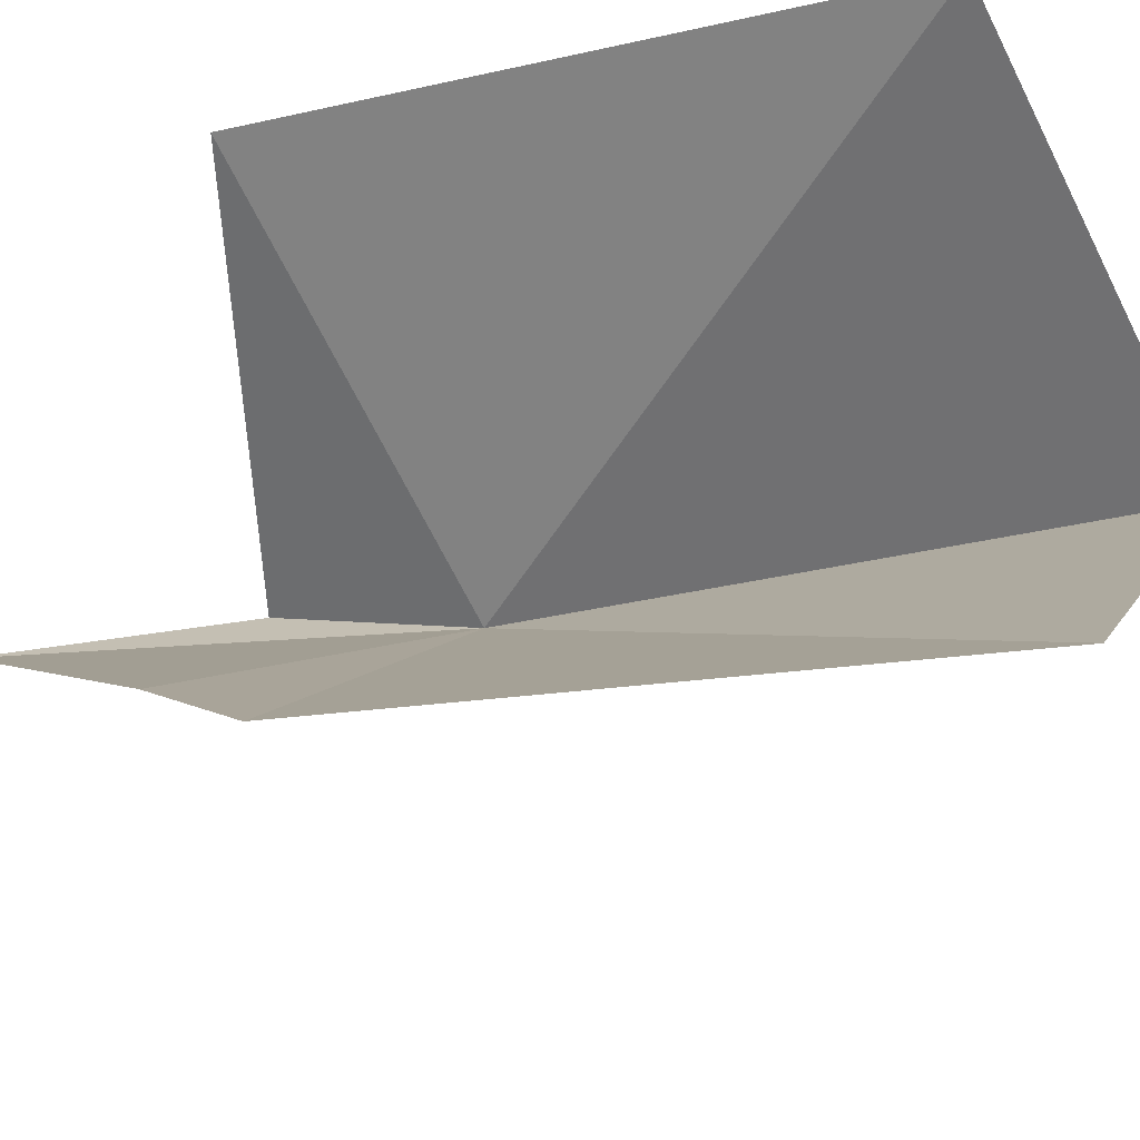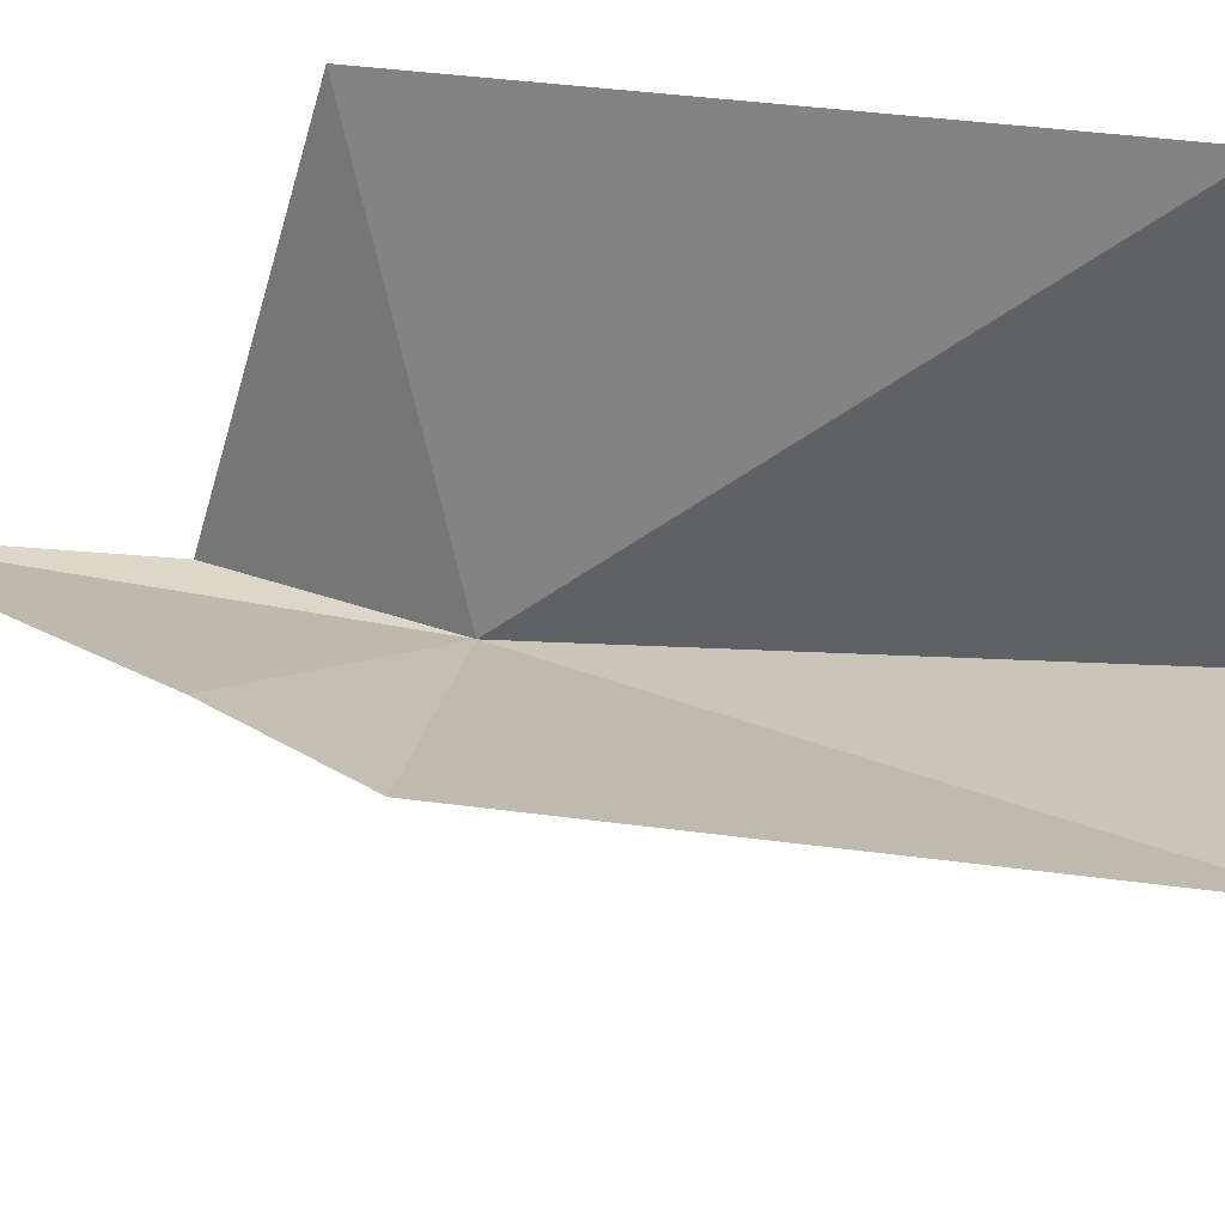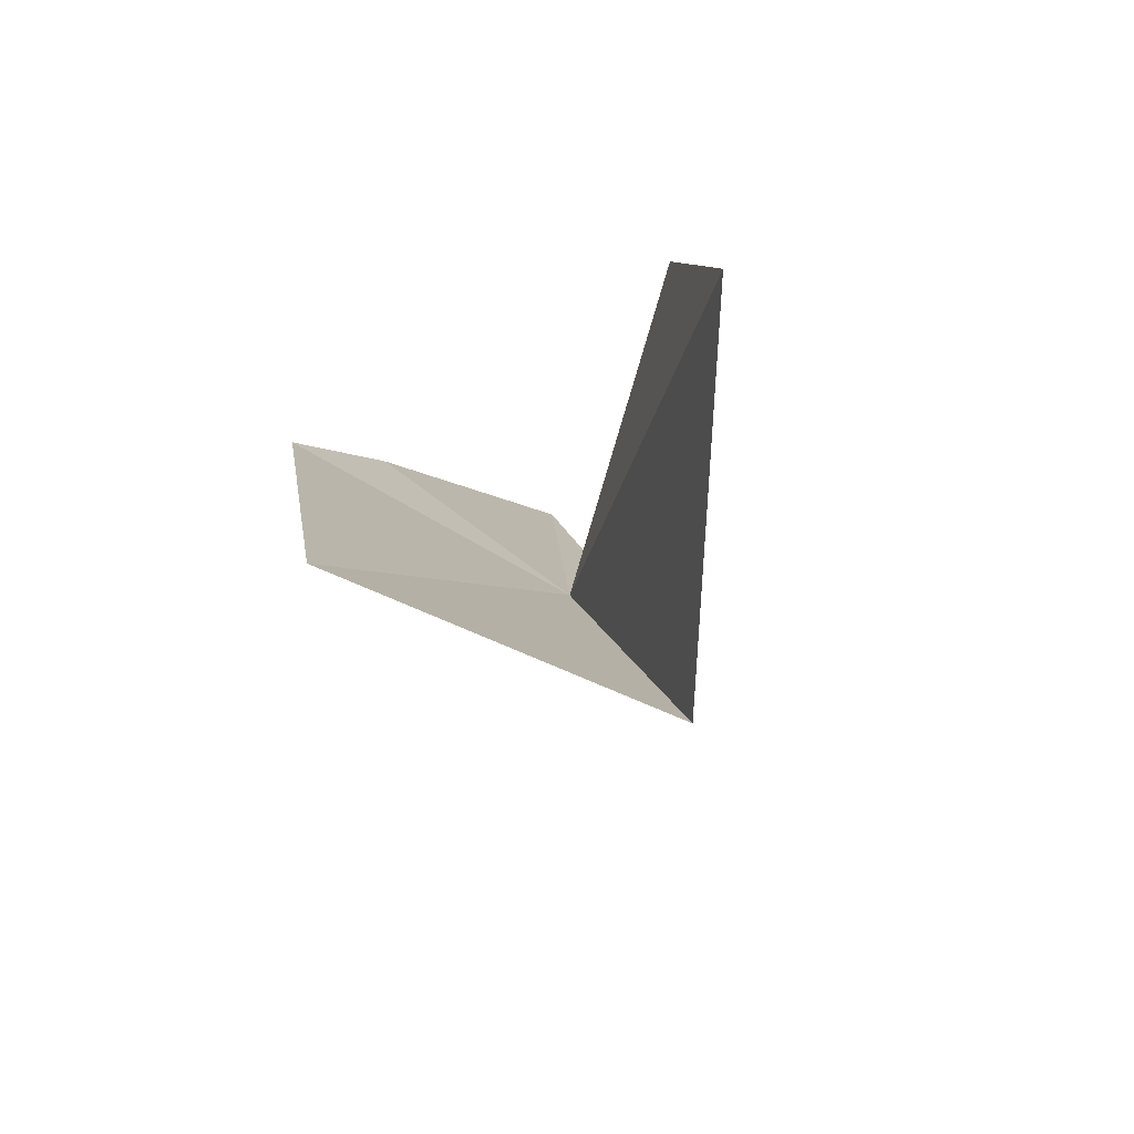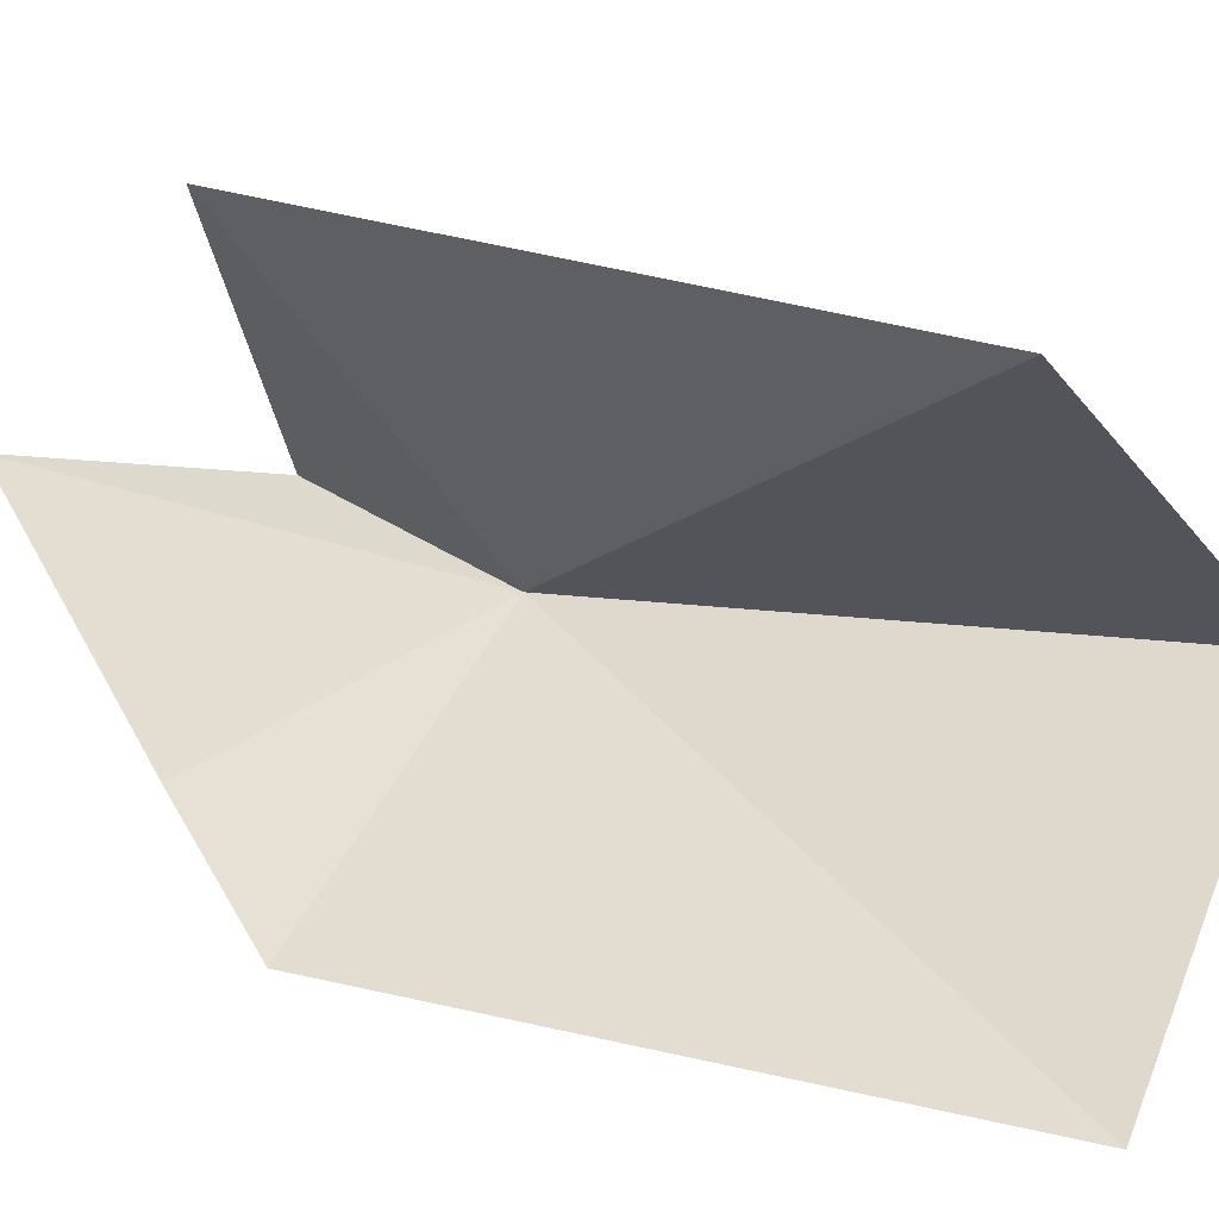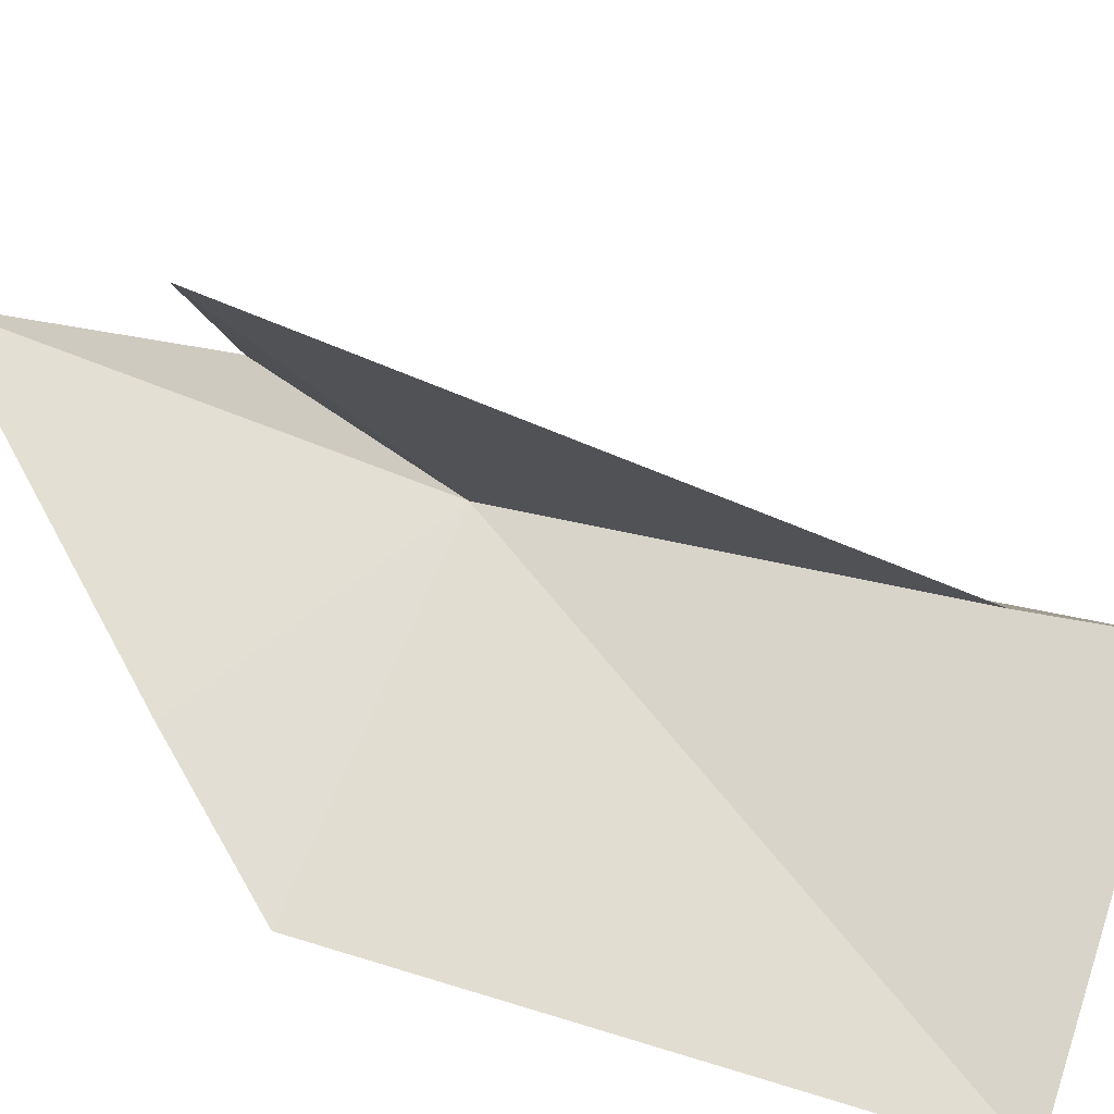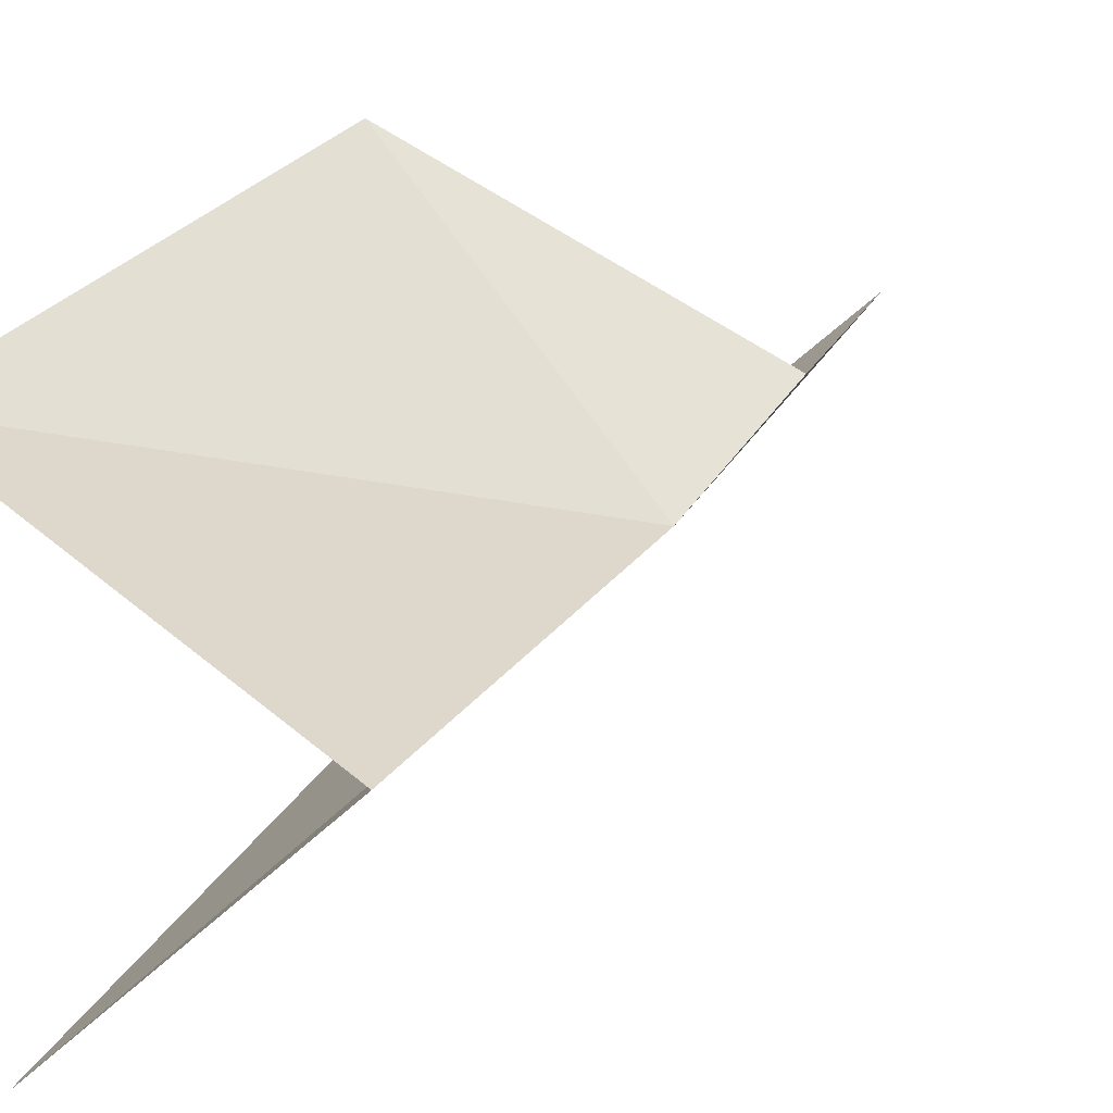
<metadata>
{"format":"obj","ext":"obj","renderer":"f3d","projection":"perspective","resolution":1024,"background":"white","views":[{"elev":-31.9,"azim":-34.5,"up":"+Y"},{"elev":-23.0,"azim":-57.1,"up":"+Y"},{"elev":70.6,"azim":64.1,"up":"+Z"},{"elev":4.8,"azim":-32.2,"up":"+Y"},{"elev":26.4,"azim":-36.6,"up":"+Y"},{"elev":16.9,"azim":55.3,"up":"+Y"}]}
</metadata>
<code>
v -16.38 -15.46 11.21
v -15.9 -18.14 16.78
v -13.55 -15.64 15.49
v -18.86 -17.53 12.37
v -16.72 -13.82 17
v -18.84 -16.59 10.87
v -19.18 -12.86 12.01
v -17.12 -14.74 9.443
v -18.6 -14.63 7.477
f 1 3 2
f 1 2 4
f 1 5 3
f 1 4 6
f 1 8 7
f 1 6 9
f 1 9 8
f 1 7 5

</code>
